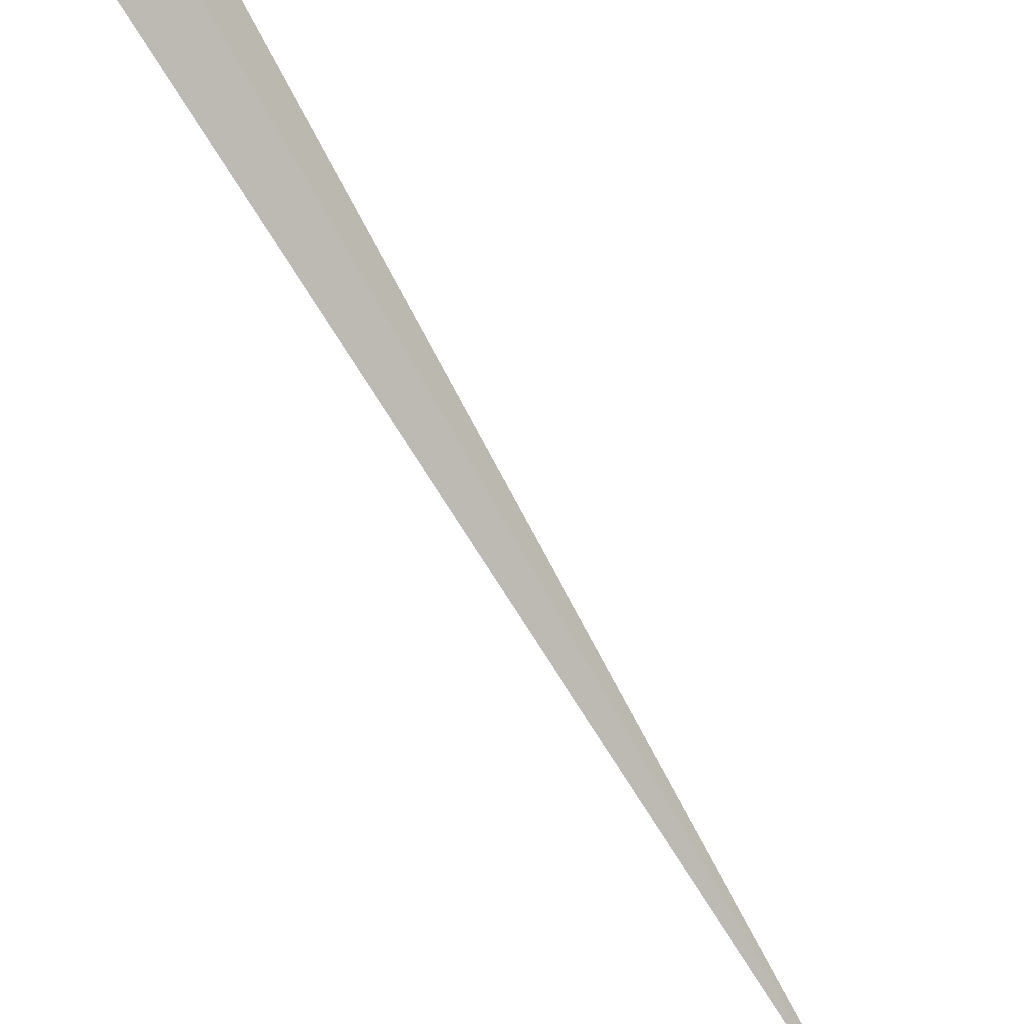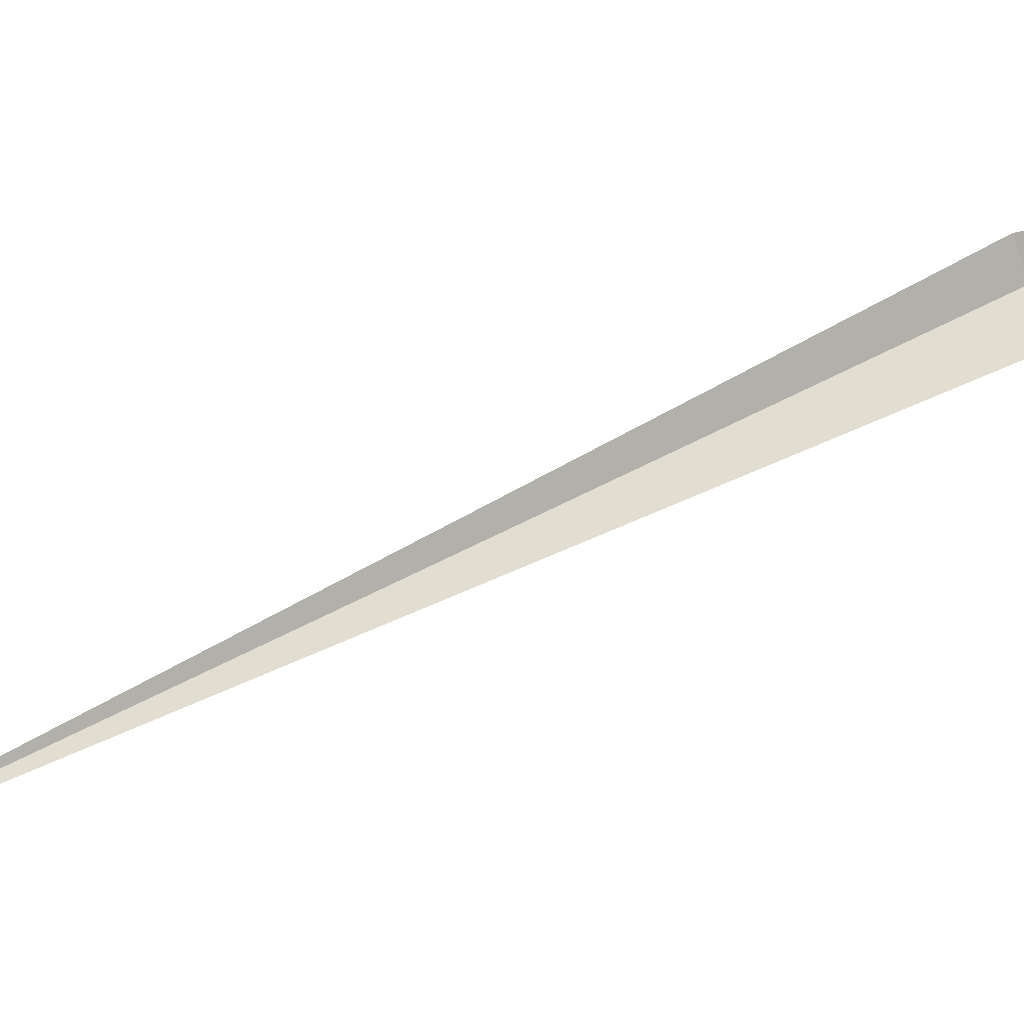
<metadata>
{"format":"obj","ext":"obj","renderer":"f3d","projection":"perspective","resolution":1024,"background":"white","views":[{"elev":-60.0,"azim":-177.1,"up":"+Y"},{"elev":31.5,"azim":33.2,"up":"+Y"}]}
</metadata>
<code>
v 7.409 2.7 134.9
v 7.301 3.021 133.7
v 7.147 3.335 134.9
v 7.321 3.029 133.6
v 8.036 2.769 132.7
v 8.178 2.223 134.9
v 8.244 2.207 134.8
v -0.01426 0.001948 150
f 1 2 3
f 1 4 2
f 1 5 4
f 1 6 7
f 1 8 6
f 1 3 8
f 1 7 5

</code>
